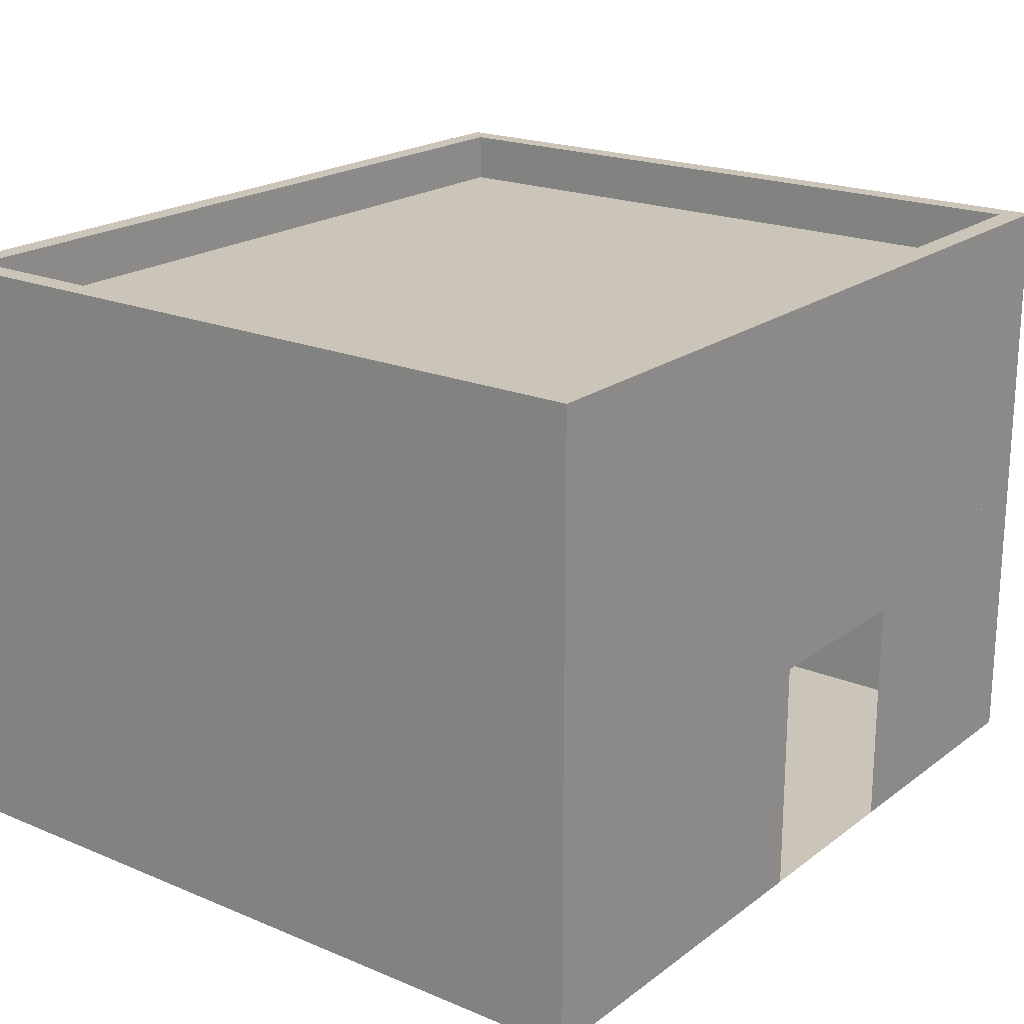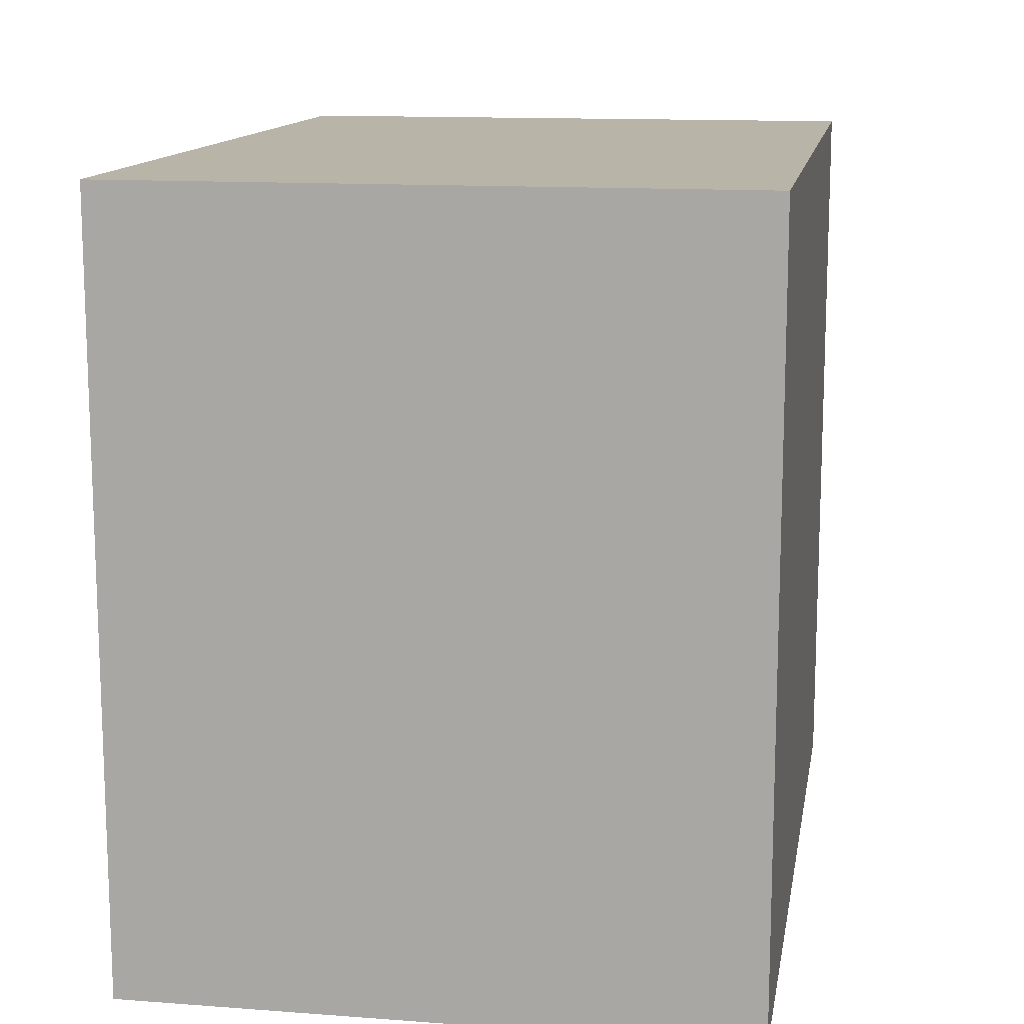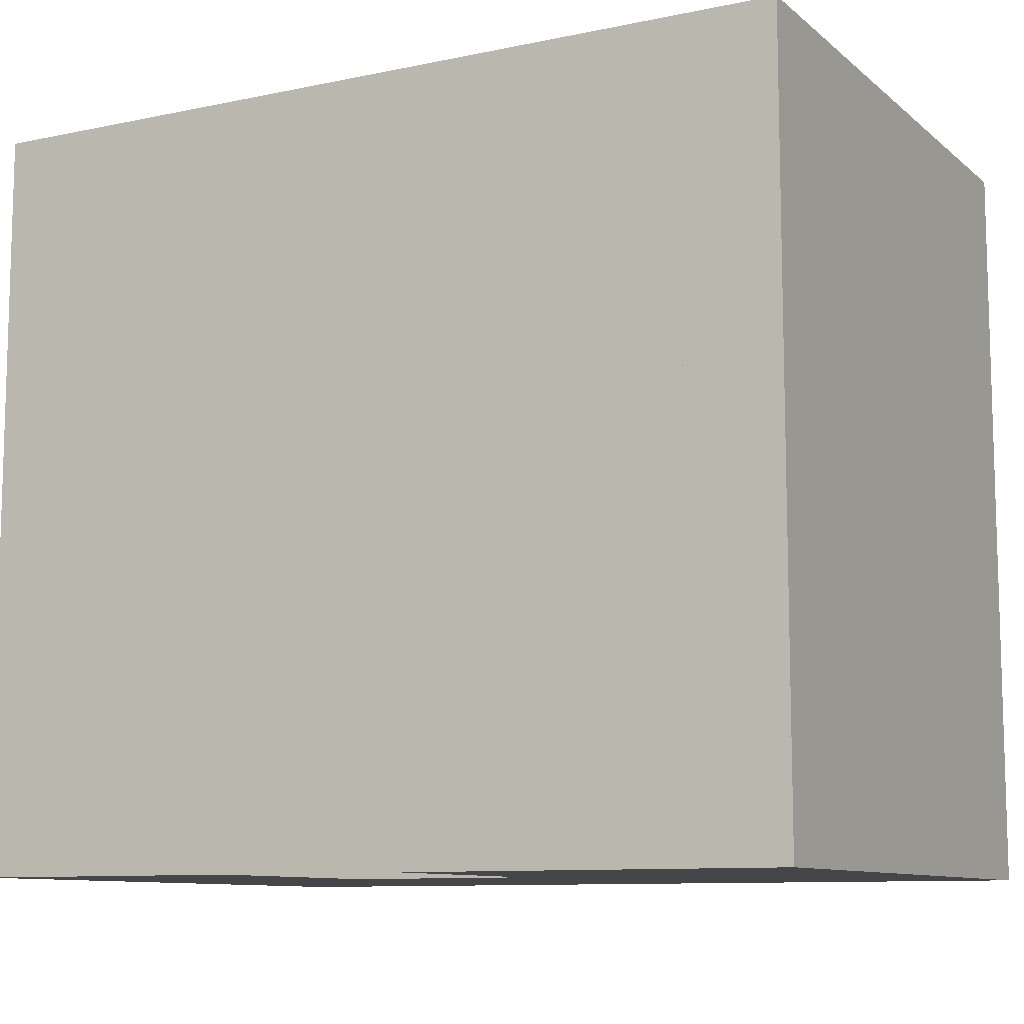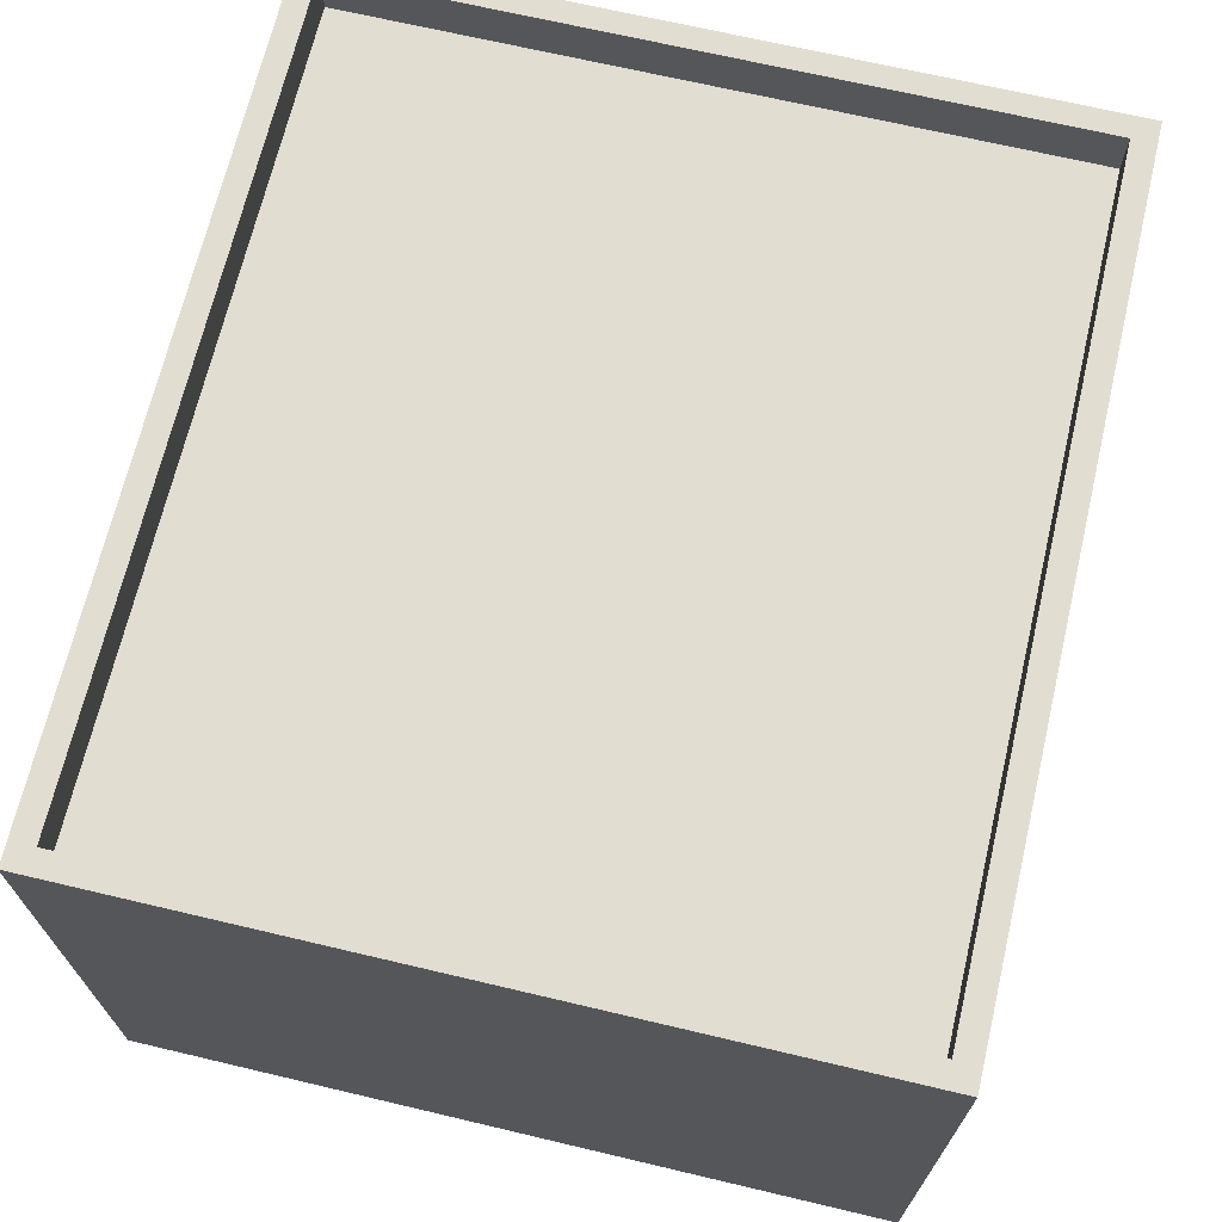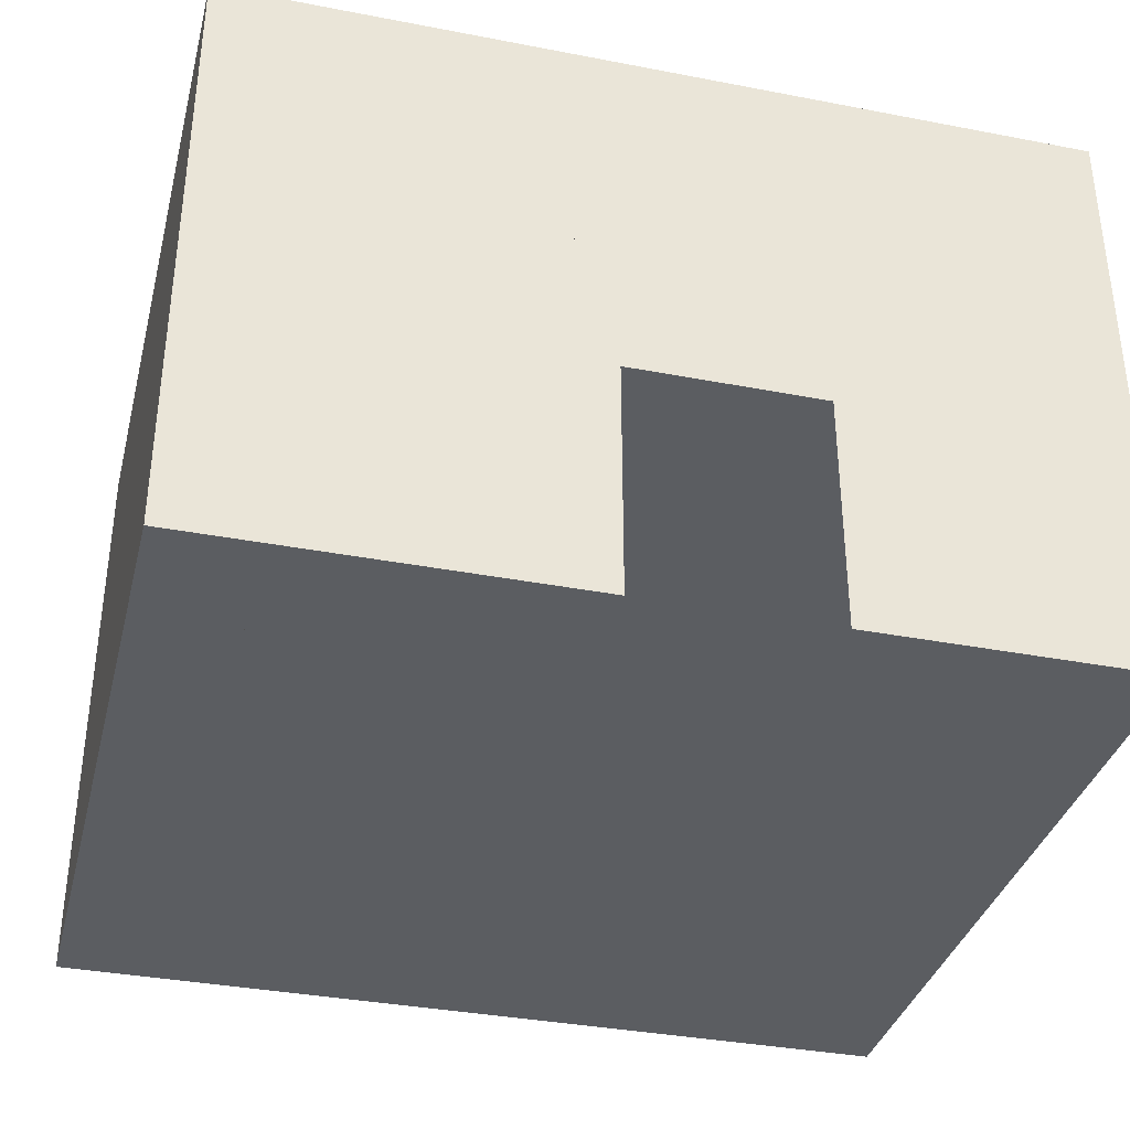
<metadata>
{"format":"obj","ext":"obj","renderer":"f3d","projection":"perspective","resolution":1024,"background":"white","views":[{"elev":20.3,"azim":127.2,"up":"+Y"},{"elev":13.1,"azim":-80.3,"up":"+Z"},{"elev":-9.9,"azim":28.2,"up":"+Z"},{"elev":68.9,"azim":-76.7,"up":"+Y"},{"elev":-35.8,"azim":165.8,"up":"+Y"}]}
</metadata>
<code>
o instance_0.006_ID73.007
v -0 3 0
v -1 3 0
v -1 3 0
v -1 2.25 0
v -8 3 -1e-06
v -9 3 -1e-06
v -0.24 5.764 7.75
v -0.24 5.864 7.75
v -8.75 5.764 7.75
v -8.75 5.864 7.75
v -0.24 5.764 0.25
v -0.24 5.864 0.25
v -8.75 5.764 0.25
v -8.75 5.864 0.25
v -1 3.7 0
v -1 3 0
v -8 3.7 -1e-06
v -1 3.7 0
v -8 3 -1e-06
v -8 3.7 -1e-06
v -1 3 0
v -8 3 -1e-06
v -6 0 -1e-06
v -4 0 -1e-06
v -6 2.5 -0
v -4 2.5 -0
v -6 2.5 -0
v -6 0 -1e-06
v -6 0 -1e-06
v -4 0 -1e-06
v -4 0 -1e-06
v -4 2.5 -0
v -4 2.5 -0
v -6 2.5 -0
v -7.9 5.444 -0
v -7.9 3.944 -1e-06
v -7.9 3.944 -1e-06
v -6.4 3.944 -0
v -6.4 3.944 -0
v -6.4 5.444 -0
v -6.4 5.444 -0
v -7.9 5.444 -0
v -5.25 3.944 -0
v -3.75 3.944 0
v -3.75 3.944 0
v -3.75 5.444 0
v -3.75 5.444 0
v -5.25 5.444 0
v -5.25 5.444 0
v -5.25 3.944 -0
v -1.1 3.944 0
v -1.1 5.444 1e-06
v -1.1 5.444 1e-06
v -2.6 5.444 0
v -2.6 5.444 0
v -2.6 3.944 0
v -2.6 3.944 0
v -1.1 3.944 0
v -8.75 5.864 0.25
v -0.24 5.864 0.25
v -8.75 5.864 7.75
v -8.75 5.864 0.25
v -0.24 5.864 7.75
v -8.75 5.864 7.75
v -0.24 5.864 7.75
v -0.24 5.864 0.25
v -1 2.25 0
v -0.2 2.25 0
v -0.2 2.25 0
v -0.2 0 -0
v -1 0 -0
v -0.2 0 -0
v -1 2.25 0
v -1 0 -0
v -8.75 5.864 7.75
v -8.75 5.864 0.25
v -8.75 6.4 7.75
v -8.75 6.4 0.25
v -8.75 5.864 7.75
v -8.75 6.4 7.75
v -0.24 5.864 7.75
v -8.75 5.864 7.75
v -0.24 6.4 7.75
v -8.75 6.4 7.75
v -8.75 5.864 0.25
v -0.24 5.864 0.25
v -8.75 5.864 0.25
v -8.75 6.4 0.25
v -8.75 6.4 0.25
v -0.24 6.4 0.25
v -0.24 5.864 7.75
v -0.24 6.4 7.75
v -0.24 5.864 7.75
v -0.24 5.864 0.25
v -0.24 5.864 0.25
v -0.24 6.4 0.25
v -0.24 6.4 7.75
v -0.24 6.4 0.25
v -6 0 -1e-06
v -4 0 -1e-06
v -6 2.5 -0
v -6 0 -1e-06
v -4 2.5 -0
v -6 2.5 -0
v -4 0 -1e-06
v -4 2.5 -0
v -3.75 5.444 0
v -5.25 5.444 0
v -3.75 3.944 0
v -3.75 5.444 0
v -5.25 3.944 -0
v -3.75 3.944 0
v -5.25 5.444 0
v -5.25 3.944 -0
v -6.4 3.944 -0
v -6.4 5.444 -0
v -7.9 3.944 -1e-06
v -6.4 3.944 -0
v -7.9 5.444 -0
v -7.9 3.944 -1e-06
v -6.4 5.444 -0
v -7.9 5.444 -0
v -1.1 5.444 1e-06
v -2.6 5.444 0
v -1.1 3.944 0
v -1.1 5.444 1e-06
v -2.6 3.944 0
v -1.1 3.944 0
v -2.6 5.444 0
v -2.6 3.944 0
v -8 3 -1e-06
v -8 3.7 -1e-06
v -8 3.7 -1e-06
v -1 3.7 0
v -1 3.7 0
v -1 3 0
v -1 0 -0
v -0.2 0 -0
v -1 0 -0
v -1 -1e-06 8
v -1 -1e-06 8
v -1e-06 -1e-06 8
v -1 -1e-06 8
v -1 3 8
v -9 -1e-06 8
v -1 -1e-06 8
v -9 -1e-06 8
v -9 0 -1e-06
v -9 3 8
v -9 -1e-06 8
v -9 0 -1e-06
v -6 0 -1e-06
v -4 0 -1e-06
v -1 0 -0
v -1 2.25 0
v -1 0 -0
v -1 3 0
v -8 3 -1e-06
v -9 3 -1e-06
v -9 0 -1e-06
v -1 2.25 0
v -0.2 2.25 0
v -0.2 2.25 0
v -0.2 0 -0
v -0.2 0 -0
v 0 0 0
v -1 3 8
v -1 3 0
v -1e-06 -1e-06 8
v 0 0 0
v -1e-06 3 8
v -1e-06 -1e-06 8
v -0 3 0
v 0 0 0
v -1 3 8
v -1e-06 3 8
v -9 3 8
v -1 3 8
v -9 6.4 8
v -9 3 8
v -9 3 -1e-06
v -9 3 8
v -9 6.4 -0
v -9 3 -1e-06
v -0 6.4 1e-06
v -0 3 0
v -1e-06 3 8
v -0 3 0
v -1e-06 6.4 8
v -1e-06 3 8
v -8.75 6.4 7.75
v -8.75 6.4 0.25
v -0.24 6.4 7.75
v -8.75 6.4 7.75
v -0.24 6.4 7.75
v -0.24 6.4 0.25
v -8.75 6.4 0.25
v -0.24 6.4 0.25
v -1e-06 6.4 8
v -9 6.4 8
v -9 6.4 8
v -9 6.4 -0
v -9 6.4 -0
v -0 6.4 1e-06
v -0 6.4 1e-06
v -1e-06 6.4 8
v -8 3 -1e-06
v -1 3 8
v -1 3 0
v -9 3 8
v -9 3 -1e-06
v -9 3 -1e-06
v -8 3 -1e-06
v -9 3 8
v -1 3 8
v -1 3 0
v -8 3 -1e-06
v -1 3 0
v -9 3 -1e-06
v -9 3 8
v -1 3 8
v -8 3.7 -1e-06
v -1 3 0
v -8 3 -1e-06
v -1 3.7 0
v -1 3.7 0
v -8 3.7 -1e-06
v -1 3 0
v -8 3 -1e-06
v -8 3 -1e-06
v -8 3.7 -1e-06
v -1 3.7 0
v -1 3 0
v -7.9 5.444 -0
v -6.4 3.944 -0
v -7.9 3.944 -1e-06
v -6.4 5.444 -0
v -6.4 5.444 -0
v -7.9 5.444 -0
v -6.4 3.944 -0
v -7.9 3.944 -1e-06
v -7.9 3.944 -1e-06
v -7.9 5.444 -0
v -6.4 5.444 -0
v -6.4 3.944 -0
v -5.25 5.444 0
v -3.75 3.944 0
v -5.25 3.944 -0
v -3.75 5.444 0
v -3.75 5.444 0
v -5.25 5.444 0
v -3.75 3.944 0
v -5.25 3.944 -0
v -5.25 3.944 -0
v -5.25 5.444 0
v -3.75 5.444 0
v -3.75 3.944 0
v -2.6 5.444 0
v -1.1 3.944 0
v -2.6 3.944 0
v -1.1 5.444 1e-06
v -1.1 5.444 1e-06
v -2.6 5.444 0
v -1.1 3.944 0
v -2.6 3.944 0
v -2.6 3.944 0
v -2.6 5.444 0
v -1.1 5.444 1e-06
v -1.1 3.944 0
v -8.75 5.864 7.75
v -0.24 5.864 0.25
v -0.24 5.864 7.75
v -8.75 5.864 0.25
v -8.75 5.864 0.25
v -8.75 5.864 7.75
v -0.24 5.864 0.25
v -0.24 5.864 7.75
v -0.24 5.864 7.75
v -8.75 5.864 7.75
v -8.75 5.864 0.25
v -0.24 5.864 0.25
v -0.2 2.25 0
v -1 0 -0
v -0.2 0 -0
v -1 2.25 0
v -1 2.25 0
v -0.2 2.25 0
v -1 0 -0
v -0.2 0 -0
v -0.2 0 -0
v -0.2 2.25 0
v -1 2.25 0
v -1 0 -0
v -0.24 5.864 7.75
v -0.24 6.4 0.25
v -0.24 5.864 0.25
v -0.24 6.4 7.75
v -0.24 6.4 7.75
v -0.24 5.864 7.75
v -0.24 6.4 0.25
v -0.24 5.864 0.25
v -0.24 5.864 0.25
v -0.24 5.864 7.75
v -0.24 6.4 7.75
v -0.24 6.4 0.25
v -8.75 6.4 7.75
v -0.24 5.864 7.75
v -8.75 5.864 7.75
v -0.24 6.4 7.75
v -0.24 6.4 7.75
v -8.75 6.4 7.75
v -0.24 5.864 7.75
v -8.75 5.864 7.75
v -8.75 5.864 7.75
v -8.75 6.4 7.75
v -0.24 6.4 0.25
v -8.75 5.864 0.25
v -0.24 5.864 0.25
v -8.75 6.4 0.25
v -8.75 6.4 0.25
v -0.24 6.4 0.25
v -8.75 5.864 0.25
v -0.24 5.864 0.25
v -8.75 6.4 0.25
v -8.75 5.864 0.25
v -8.75 6.4 7.75
v -8.75 5.864 0.25
v -8.75 6.4 0.25
v -8.75 5.864 7.75
v -8.75 5.864 7.75
v -8.75 6.4 7.75
v -8.75 5.864 0.25
v -8.75 6.4 0.25
v -9 -1e-06 8
v -1 0 -0
v -1 -1e-06 8
v -4 0 -1e-06
v -6 0 -1e-06
v -9 0 -1e-06
v -9 0 -1e-06
v -9 -1e-06 8
v -6 0 -1e-06
v -4 0 -1e-06
v -1 0 -0
v -1 -1e-06 8
v -9 -1e-06 8
v -1 -1e-06 8
v -9 0 -1e-06
v -6 0 -1e-06
v -4 0 -1e-06
v -1 0 -0
v -9 -1e-06 8
v -9 3 -1e-06
v -9 0 -1e-06
v -9 3 8
v -9 3 8
v -9 -1e-06 8
v -9 3 -1e-06
v -9 0 -1e-06
v -9 0 -1e-06
v -9 -1e-06 8
v -9 3 8
v -9 3 -1e-06
v -1 3 8
v -9 -1e-06 8
v -1 -1e-06 8
v -9 3 8
v -9 3 8
v -1 3 8
v -9 -1e-06 8
v -1 -1e-06 8
v -1 -1e-06 8
v -1 3 8
v -9 3 -1e-06
v -6 0 -1e-06
v -9 0 -1e-06
v -6 2.5 -0
v -4 2.5 -0
v -1 0 -0
v -4 0 -1e-06
v -1 2.25 0
v -1 3 0
v -9 3 -1e-06
v -4 2.5 -0
v -1 3 0
v -1 2.25 0
v -1 0 -0
v -4 0 -1e-06
v -6 2.5 -0
v -6 0 -1e-06
v -9 0 -1e-06
v -4 0 -1e-06
v -4 2.5 -0
v -6 2.5 -0
v -6 0 -1e-06
v -1 3 0
v -1 2.25 0
v -1 0 -0
v -1 3 8
v -1 2.25 0
v -1 3 0
v -1 0 -0
v -1 -1e-06 8
v -1 -1e-06 8
v -1 3 8
v -1 0 -0
v -1 2.25 0
v -1 3 0
v -0 6.4 1e-06
v -0.24 6.4 0.25
v -1e-06 6.4 8
v -9 6.4 -0
v -8.75 6.4 0.25
v -8.75 6.4 7.75
v -0.24 6.4 7.75
v -9 6.4 8
v -9 6.4 -0
v -8.75 6.4 7.75
v -9 6.4 8
v -0.24 6.4 7.75
v -0.24 6.4 0.25
v -1e-06 6.4 8
v -8.75 6.4 0.25
v -0 6.4 1e-06
v -9 6.4 -0
v -9 6.4 8
v -1e-06 6.4 8
v -0 6.4 1e-06
v -0.24 6.4 7.75
v -8.75 6.4 7.75
v -8.75 6.4 0.25
v -0.24 6.4 0.25
v -9 3 8
v -9 6.4 -0
v -9 3 -1e-06
v -9 6.4 8
v -9 6.4 8
v -9 3 8
v -9 6.4 -0
v -9 3 -1e-06
v -9 3 -1e-06
v -9 3 8
v -1e-06 6.4 8
v -1 3 8
v -1e-06 3 8
v -9 3 8
v -9 6.4 8
v -9 6.4 8
v -1e-06 6.4 8
v -9 3 8
v -1 3 8
v -1e-06 3 8
v -1 3 8
v -1e-06 3 8
v -1e-06 6.4 8
v -0 3 0
v -0 6.4 1e-06
v -1e-06 3 8
v -1e-06 3 8
v -1e-06 6.4 8
v -0 3 0
v -0 6.4 1e-06
v -0 3 0
v -9 6.4 -0
v -8 3 -1e-06
v -9 3 -1e-06
v -8 3.7 -1e-06
v -7.9 3.944 -1e-06
v -1 3.7 0
v -7.9 5.444 -0
v -6.4 5.444 -0
v -5.25 5.444 0
v -3.75 5.444 0
v -2.6 5.444 0
v -1.1 5.444 1e-06
v -0 3 0
v -1 3 0
v -0 6.4 1e-06
v -1.1 3.944 0
v -6.4 3.944 -0
v -5.25 3.944 -0
v -3.75 3.944 0
v -2.6 3.944 0
v -5.25 5.444 0
v -6.4 5.444 -0
v -5.25 3.944 -0
v -6.4 3.944 -0
v -2.6 5.444 0
v -3.75 5.444 0
v -2.6 3.944 0
v -3.75 3.944 0
v -9 6.4 -0
v -1.1 5.444 1e-06
v -0 6.4 1e-06
v -1.1 3.944 0
v -7.9 3.944 -1e-06
v -1 3.7 0
v -0 3 0
v -1 3 0
v -7.9 5.444 -0
v -8 3.7 -1e-06
v -8 3 -1e-06
v -9 3 -1e-06
v -1 3 0
v -1 3.7 0
v -8 3.7 -1e-06
v -8 3 -1e-06
v -5.25 5.444 0
v -5.25 3.944 -0
v -6.4 3.944 -0
v -6.4 5.444 -0
v -7.9 5.444 -0
v -7.9 3.944 -1e-06
v -1.1 3.944 0
v -1.1 5.444 1e-06
v -2.6 5.444 0
v -2.6 3.944 0
v -3.75 3.944 0
v -3.75 5.444 0
v -1 -1e-06 8
v -1e-06 -1e-06 8
v -1 -1e-06 8
v -1e-06 -1e-06 8
v -1e-06 -1e-06 8
v -1 -1e-06 8
v -1 3 0
v -1e-06 3 8
v -0 3 0
v -1 3 8
v -1 3 8
v -1 3 0
v -1e-06 3 8
v -0 3 0
v 0 0 0
v -1e-06 -1e-06 8
v -1e-06 -1e-06 8
v 0 0 0
v 0 0 0
v -0.2 2.25 0
v -1 2.25 0
v 0 0 0
v -0.2 0 -0
v -0.2 2.25 0
v 0 0 0
v -0.2 0 -0
v -1 2.25 0
v -0.2 0 -0
v -0.2 2.25 0
v -1 2.25 0
v -1 -1e-06 8
v 0 0 0
v -1e-06 -1e-06 8
v -0.2 0 -0
v -1 0 -0
v -1 0 -0
v -1 -1e-06 8
v -0.2 0 -0
v 0 0 0
v -1e-06 -1e-06 8
v -1 0 -0
f 222 223 224
f 223 222 225
f 226 227 228
f 229 228 227
f 207 208 209
f 208 207 210
f 210 207 211
f 270 271 272
f 271 270 273
f 294 295 296
f 295 294 297
f 298 299 300
f 301 300 299
f 306 307 308
f 307 306 309
f 310 311 312
f 313 312 311
f 316 317 318
f 317 316 319
f 320 321 322
f 323 322 321
f 326 327 328
f 327 326 329
f 330 331 332
f 333 332 331
f 352 353 354
f 353 352 355
f 364 365 366
f 365 364 367
f 374 375 376
f 375 374 377
f 377 374 378
f 378 379 380
f 379 378 381
f 381 378 382
f 382 378 374
f 399 400 401
f 400 399 402
f 402 399 403
f 409 410 411
f 410 409 412
f 410 412 413
f 413 412 414
f 411 415 416
f 415 411 410
f 416 415 414
f 416 414 412
f 417 418 419
f 418 420 419
f 421 422 420
f 419 420 422
f 418 417 423
f 423 417 421
f 417 424 421
f 422 421 424
f 433 434 435
f 434 433 436
f 437 438 439
f 440 439 438
f 443 444 445
f 444 443 446
f 446 443 447
f 448 449 450
f 450 449 451
f 452 451 449
f 455 456 457
f 456 455 458
f 459 460 461
f 462 461 460
f 464 465 466
f 465 464 467
f 467 464 468
f 467 468 469
f 468 464 470
f 470 464 471
f 471 464 472
f 472 464 473
f 473 464 474
f 474 464 475
f 469 476 477
f 476 469 478
f 478 469 479
f 479 469 468
f 479 480 481
f 479 481 482
f 478 479 475
f 478 475 464
f 483 473 474
f 481 471 472
f 484 485 486
f 487 486 485
f 488 489 490
f 491 490 489
f 492 493 494
f 493 495 494
f 496 497 495
f 495 497 494
f 494 497 498
f 499 498 497
f 493 492 488
f 488 492 489
f 489 492 484
f 484 492 485
f 485 492 500
f 500 492 496
f 497 496 501
f 496 492 501
f 501 492 502
f 503 502 492
f 445 520 521
f 520 445 444
f 451 452 522
f 523 522 452
f 526 527 528
f 527 526 529
f 530 531 532
f 533 532 531
f 458 534 456
f 534 458 535
f 536 459 537
f 461 537 459
f 477 539 540
f 539 541 542
f 541 539 476
f 476 539 477
f 499 543 498
f 498 543 544
f 545 544 543
f 546 543 499
f 550 551 552
f 551 550 553
f 553 550 554
f 555 556 557
f 557 556 558
f 559 558 556
f 479 468 480
f 479 482 483
f 471 481 480
f 490 491 495
f 491 486 495
f 473 483 482
f 486 487 495
f 487 496 495
f 212 213 214
f 214 213 215
f 216 215 213
f 334 335 336
f 335 334 337
f 337 334 338
f 338 334 339
f 340 341 342
f 342 341 343
f 343 341 344
f 345 344 341
f 234 235 236
f 235 234 237
f 238 239 240
f 241 240 239
f 246 247 248
f 247 246 249
f 250 251 252
f 253 252 251
f 258 259 260
f 259 258 261
f 262 263 264
f 265 264 263
f 282 283 284
f 283 282 285
f 286 287 288
f 289 288 287
f 274 275 276
f 277 276 275
f 356 357 358
f 359 358 357
f 368 369 370
f 371 370 369
f 383 384 385
f 385 384 386
f 386 384 387
f 388 387 384
f 384 383 389
f 389 383 390
f 391 390 383
f 404 405 406
f 406 405 407
f 408 407 405

</code>
